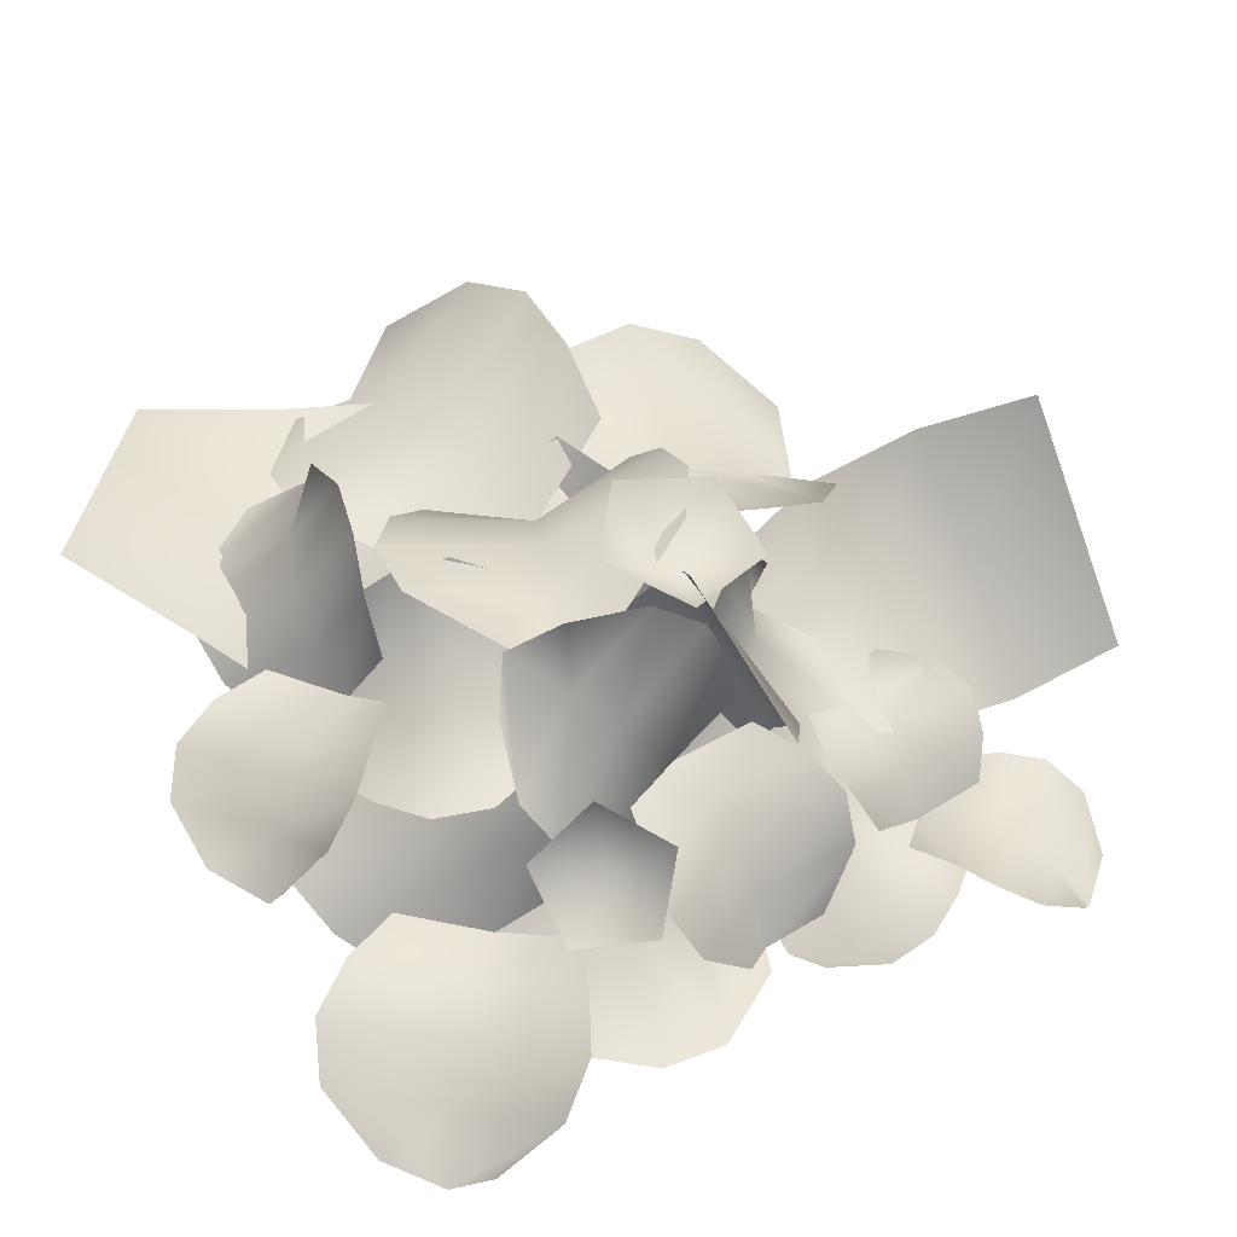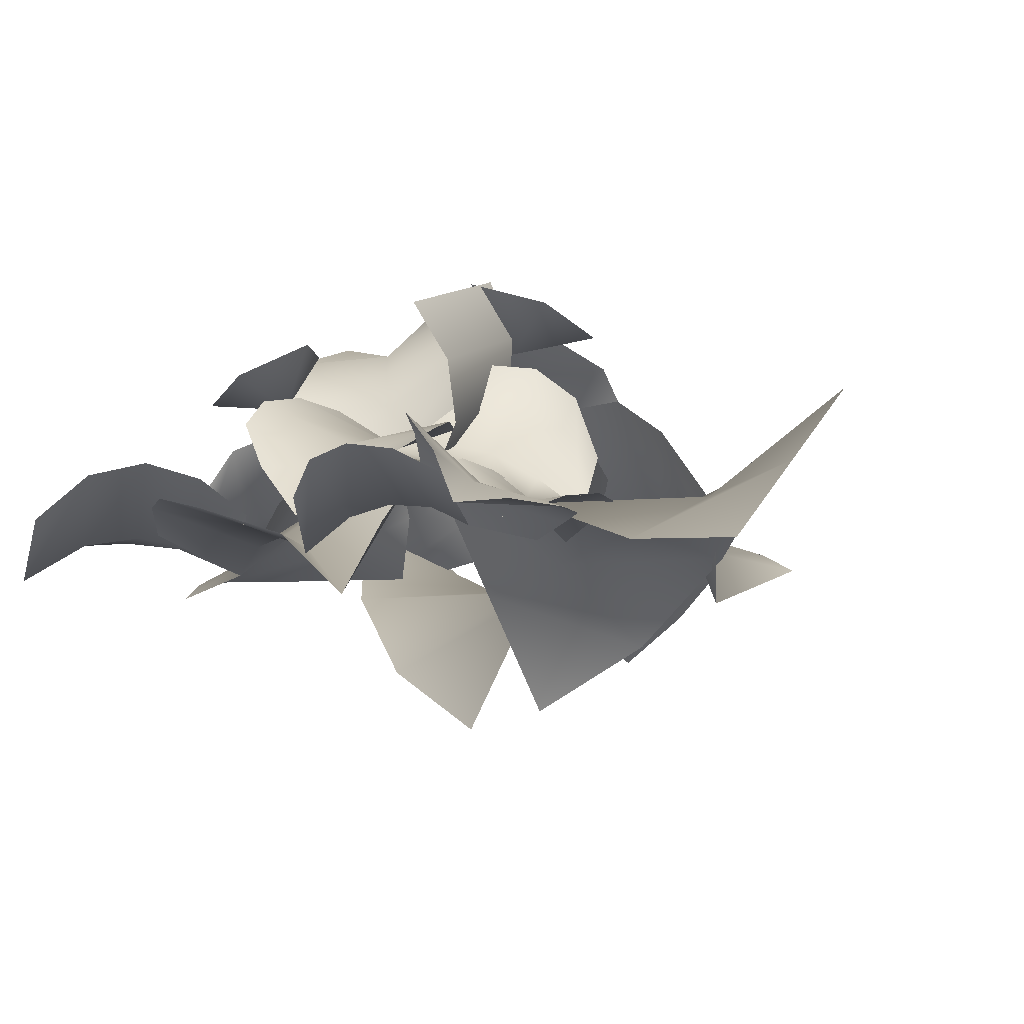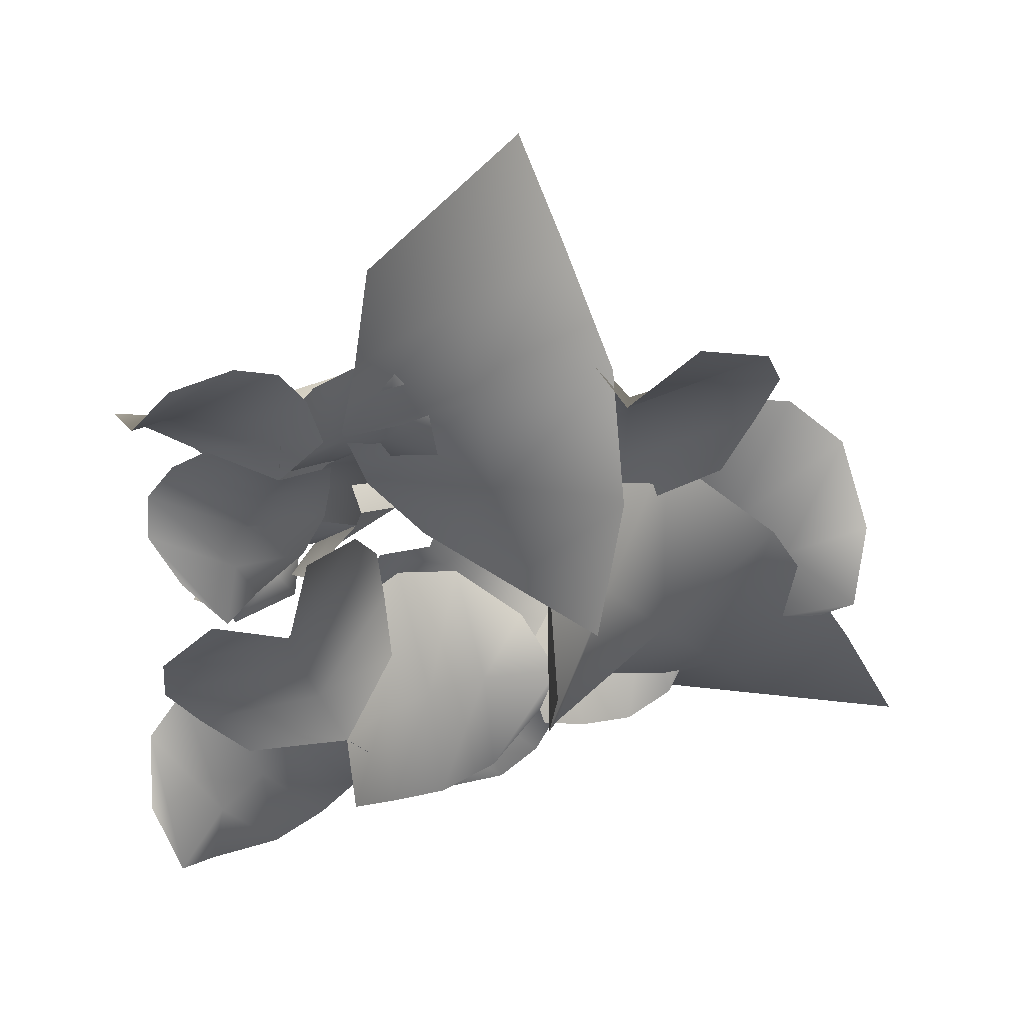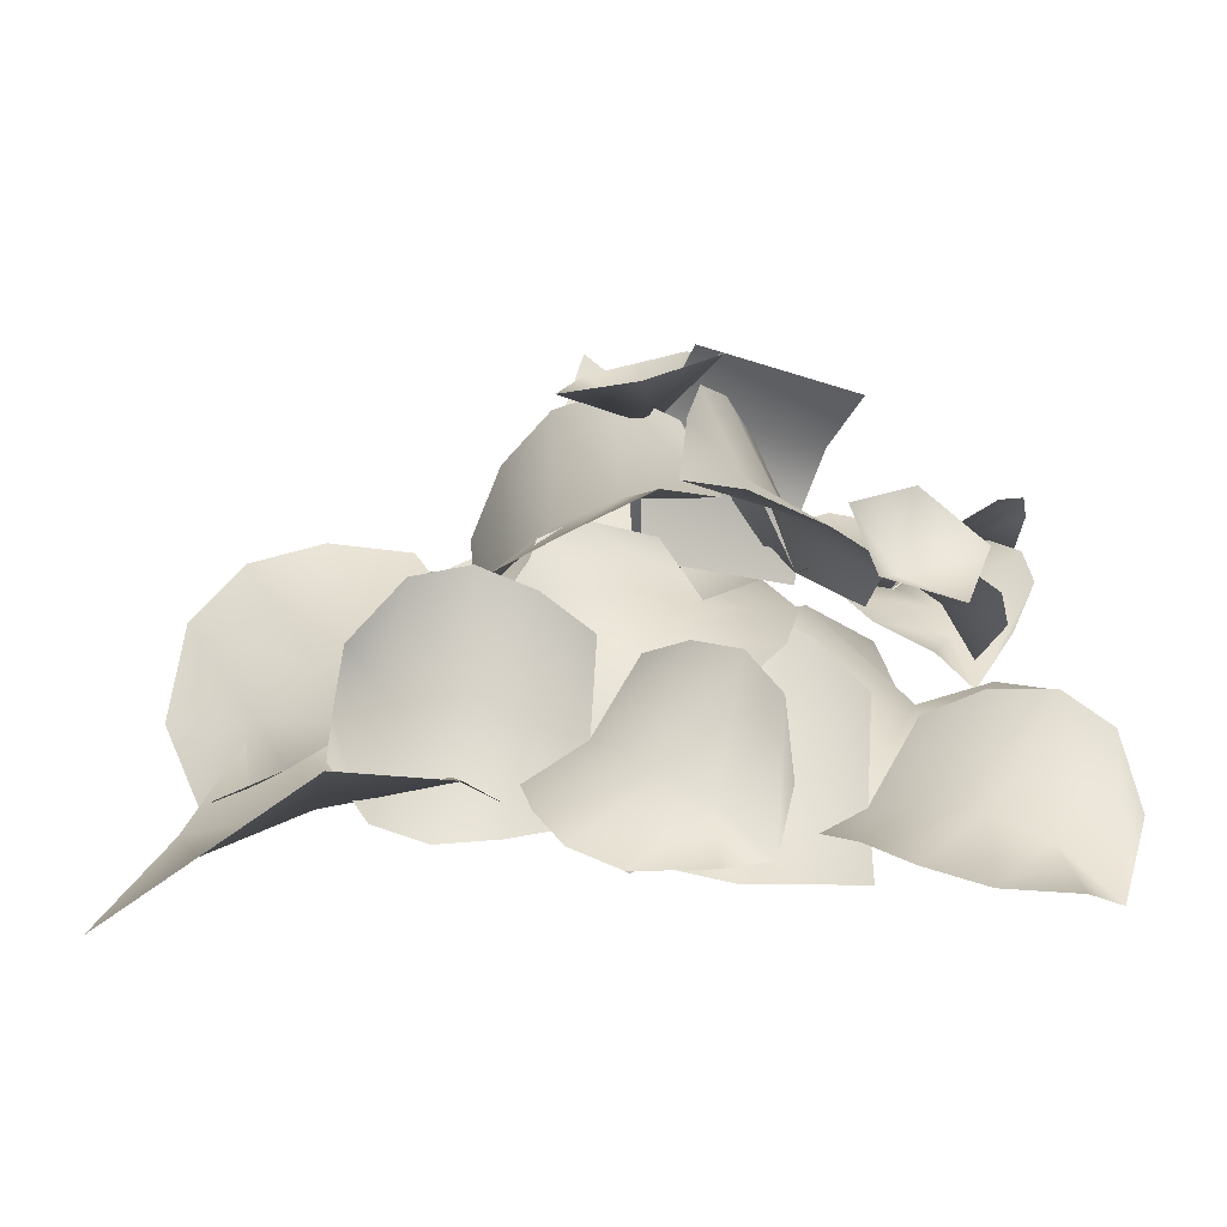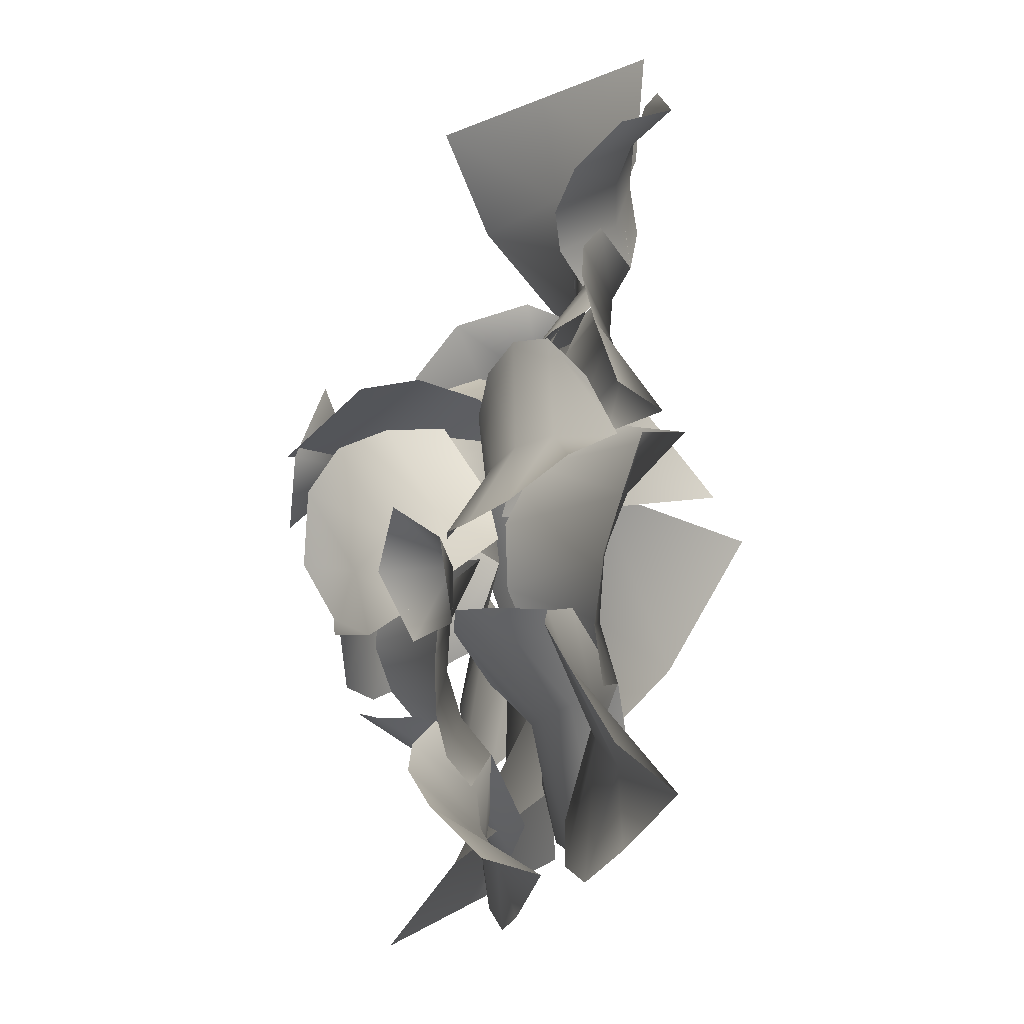
<metadata>
{"format":"obj","ext":"obj","renderer":"f3d","projection":"perspective","resolution":1024,"background":"white","views":[{"elev":69.8,"azim":-112.8,"up":"+Y"},{"elev":-11.8,"azim":-46.5,"up":"+Y"},{"elev":43.4,"azim":-18.2,"up":"+Z"},{"elev":-62.3,"azim":-179.7,"up":"+Z"},{"elev":-12.0,"azim":-98.0,"up":"+Z"}]}
</metadata>
<code>
g Strawberry06_VGradient
v -0.3747 0.9331 0.1633
v -0.05863 1.071 0.03142
v -0.05537 0.8349 -0.1754
v -0.3623 0.6991 -0.02175
v -0.6909 0.7955 0.2951
v -0.6692 0.5633 0.1319
v -0.4687 1.206 0.2396
v -0.143 1.345 0.1357
v -0.5986 1.468 0.1807
v -0.2655 1.608 0.1045
v -0.9317 1.329 0.2569
v -0.7944 1.067 0.3436
v -0.1145 0.09645 -0.05007
v 0.1231 -0.4482 0.06321
v 0.3349 -0.1619 0.5314
v -0.152 0.1837 0.4346
v -0.352 0.6411 -0.1634
v -0.639 0.5292 0.3378
v 0.4104 0.2241 0.972
v -0.1904 0.2698 0.9194
v -0.7913 0.3155 0.8669
v 0.3137 0.6217 1.398
v -0.2289 0.3545 1.405
v -0.7716 0.08734 1.411
v 0.181 0.8447 1.852
v -0.266 0.439 1.89
v -0.713 0.03327 1.928
v 0.07999 0.1148 0.07259
v -0.08788 -0.5333 -0.1918
v -0.005536 -0.1926 -0.7977
v 0.4242 0.2186 -0.3924
v 0.2479 0.7629 0.3369
v 0.854 0.6298 0.01301
v 0.1968 0.2666 -1.29
v 0.7694 0.3211 -0.8569
v 1.342 0.3755 -0.4241
v 0.5635 0.7399 -1.658
v 1.115 0.4219 -1.322
v 1.666 0.1039 -0.9854
v 0.9842 1.005 -2.031
v 1.459 0.5224 -1.787
v 1.934 0.03959 -1.543
v -1.24 0.9648 -0.7991
v -0.9065 1.091 -0.829
v -1.013 0.9387 -0.5237
v -1.354 1.032 -0.4669
v -1.091 1.199 -0.2915
v -0.8146 1.236 -0.5153
v -0.06329 1.581 -0.1824
v 0.2679 1.445 0.01277
v -0.09704 1.28 0.09023
v -0.3749 1.578 0.08074
v -0.2364 1.44 0.4386
v 0.1609 1.357 0.3966
v 0.4456 0.6523 -0.6471
v 0.6855 0.7052 -0.8949
v 0.8707 0.5774 -0.3237
v 0.5782 0.5257 -0.1951
v 1.159 0.5162 -0.4516
v 0.9425 0.6448 -1.093
v 1.41 0.3503 -0.5641
v 1.225 0.4781 -1.135
v 1.631 0.01285 -0.6651
v 1.533 0.2248 -0.9345
v 1.185 0.7296 0.1932
v 0.8402 0.679 0.2027
v 1.505 0.6676 0.136
v 1.724 0.5024 -0.04714
v 1.782 0.2549 -0.4146
v 1.11 0.5419 -0.09095
v 1.259 0.518 0.2216
v 0.6123 0.5573 0.1222
v 0.5796 0.5257 -0.1968
v 0.5968 0.4875 0.4339
v 1.313 0.4155 0.5293
v 0.5351 0.3255 0.7025
v 1.182 0.2863 0.8019
v 0.3992 0.01087 0.9346
v 0.8029 0.1839 1.01
v 0.1836 1.027 0.2817
v 0.2679 0.9402 -0.04387
v 0.09863 0.9903 0.5973
v 0.1064 0.7955 0.862
v 0.2853 0.4289 1.039
v 0.6182 0.7193 0.2379
v 0.4937 1.007 0.3199
v 0.4748 0.8034 -0.2325
v 0.5804 0.5244 -0.1954
v 0.2816 1.026 -0.2794
v 0.2892 1.234 0.3436
v 0.0236 1.166 -0.3307
v 0.04245 1.37 0.2217
v -0.3559 1.2 -0.3935
v -0.2035 1.391 -0.1117
v 0.6678 0.9272 -0.7751
v 0.7544 0.6568 -0.6188
v 0.4857 1.144 -0.8927
v 0.2166 1.29 -0.8733
v -0.1197 1.353 -0.6386
v -0.9033 0.7308 -0.3771
v -0.9452 0.9322 -0.5321
v -0.6436 0.9724 -0.1964
v -0.6528 0.7465 -0.1191
v -0.5659 1.166 -0.3086
v -0.8978 1.111 -0.6903
v -0.4292 1.306 -0.4425
v -0.7308 1.266 -0.7782
v -0.1916 1.38 -0.622
v -0.4301 1.393 -0.7324
v -0.4955 1.178 0.1879
v -0.5557 0.928 0.1875
v -0.3875 1.387 0.1218
v -0.281 1.512 -0.05823
v -0.2238 1.522 -0.3828
v -0.4863 1.105 -0.05867
v -0.3365 1.172 0.1382
v -0.5672 0.7481 0.1016
v -0.6529 0.7476 -0.1203
v -0.4344 0.6901 0.2878
v -0.1658 1.153 0.3097
v -0.2705 0.5808 0.4176
v -0.03976 1.005 0.4543
v -0.04377 0.3848 0.4768
v -0.01731 0.6988 0.5711
v -0.9254 0.5603 0.3673
v -0.9471 0.6263 0.1206
v -0.8307 0.4628 0.5684
v -0.6287 0.393 0.6834
v -0.3007 0.4045 0.6813
v -0.6304 0.7829 0.2295
v -0.8168 0.7639 0.3782
v -0.8633 0.7507 -0.05382
v -0.6514 0.7477 -0.1198
v -1.067 0.6799 -0.009971
v -1.005 0.6801 0.4711
v -1.239 0.5442 0.006998
v -1.193 0.5574 0.439
v -1.383 0.2989 -0.01407
v -1.374 0.4258 0.2299
v -1.051 0.966 -0.3818
v -0.8133 0.941 -0.365
v -1.269 0.9082 -0.387
v -1.427 0.7595 -0.321
v -1.486 0.523 -0.1358
v -0.918 0.114 1.015
v -0.9692 0.1556 1.22
v -1.207 0.2634 0.9458
v -1.108 0.1826 0.7924
v -1.342 0.286 1.088
v -1.076 0.1548 1.393
v -1.498 0.2484 1.204
v -1.261 0.1405 1.478
v -1.701 0.1179 1.292
v -1.532 0.1409 1.43
v -1.401 0.5379 0.7589
v -1.254 0.4177 0.6569
v -1.564 0.5838 0.8711
v -1.692 0.5229 1.017
v -1.736 0.3358 1.214
v -1.376 0.3615 0.8793
v -1.514 0.4575 0.7461
v -1.172 0.2753 0.63
v -1.108 0.1826 0.7938
v -1.246 0.3015 0.4492
v -1.631 0.4856 0.5835
v -1.321 0.259 0.2722
v -1.663 0.4412 0.3883
v -1.406 0.1106 0.08288
v -1.554 0.3273 0.1637
v -0.8357 0.4271 0.4653
v -0.8458 0.3378 0.6596
v -0.8657 0.4514 0.2663
v -0.9847 0.4108 0.1074
v -1.228 0.3127 0.02859
v -1.141 0.3834 0.5812
v -0.9981 0.5118 0.526
v -0.9568 0.2865 0.8076
v -1.109 0.1825 0.7931
v -0.7797 0.3351 0.7994
v -0.8269 0.5748 0.4764
v -0.5988 0.3233 0.7696
v -0.64 0.5486 0.4879
v -0.3938 0.2211 0.7049
v -0.4536 0.4199 0.6066
v -0.907 0.2884 1.167
v -1.07 0.2087 1.083
v -0.7241 0.3226 1.2
v -0.549 0.3252 1.129
v -0.4098 0.3125 0.9151
v 0.1996 0.456 -1.504
v 0.4304 0.4868 -1.627
v 0.3505 0.7219 -1.236
v 0.1333 0.6236 -1.183
v 0.5891 0.7629 -1.229
v 0.677 0.4878 -1.661
v 0.8215 0.7424 -1.164
v 0.9013 0.5074 -1.555
v 1.068 0.6292 -1.007
v 1.067 0.5889 -1.273
v 0.3104 1.128 -1.002
v 0.1068 0.9627 -1.02
v 0.5408 1.209 -0.954
v 0.7813 1.149 -0.9308
v 1.012 0.9089 -0.9831
v 0.4142 0.8942 -1.062
v 0.3902 1.066 -0.8656
v 0.0249 0.776 -1.03
v 0.1349 0.6235 -1.184
v -0.08988 0.8555 -0.8336
v 0.3264 1.157 -0.6439
v -0.1963 0.8534 -0.6173
v 0.169 1.143 -0.4528
v -0.3011 0.7307 -0.3501
v -0.1211 1.014 -0.3445
v -0.3998 0.8904 -1.256
v -0.2039 0.7569 -1.367
v -0.5656 0.9585 -1.085
v -0.6211 0.9677 -0.8433
v -0.5012 0.93 -0.5324
v -0.05109 0.9032 -1.055
v -0.2208 1.025 -1.181
v 0.02481 0.703 -1.364
v 0.1351 0.6237 -1.182
v -0.123 0.7138 -1.533
v -0.4039 1.061 -1.318
v -0.2911 0.6555 -1.671
v -0.5367 0.9774 -1.488
v -0.506 0.4892 -1.775
v -0.5628 0.7561 -1.708
v 0.3255 0.6353 -1.684
v 0.3763 0.5984 -1.448
v 0.2129 0.621 -1.885
v 0.009565 0.5878 -1.99
v -0.3 0.5686 -1.949
v -0.8791 0.149 -1.411
v -0.6547 0.2691 -1.584
v -0.666 0.3808 -1.054
v -0.8863 0.2127 -0.9855
v -0.3988 0.4698 -1.085
v -0.385 0.3296 -1.676
v -0.1157 0.4703 -1.074
v -0.1043 0.3586 -1.604
v 0.2193 0.34 -1
v 0.1502 0.3852 -1.304
v -0.6949 0.7427 -0.6405
v -0.9111 0.5264 -0.676
v -0.4301 0.8602 -0.6091
v -0.1446 0.8322 -0.6599
v 0.1297 0.6295 -0.8574
v -0.5666 0.5245 -0.8155
v -0.5602 0.6429 -0.5329
v -0.9851 0.3081 -0.7381
v -0.8848 0.2131 -0.9866
v -1.071 0.3071 -0.4694
v -0.5827 0.6556 -0.2439
v -1.132 0.2111 -0.2115
v -0.7074 0.5459 -0.006199
v -1.164 -0.03487 0.05656
v -0.9916 0.3111 0.1282
v -1.54 0.4286 -0.8465
v -1.334 0.3569 -1.061
v -1.689 0.4137 -0.598
v -1.688 0.3316 -0.3198
v -1.463 0.208 -0.0227
v -1.092 0.442 -0.7005
v -1.333 0.5864 -0.7551
v -1.067 0.3405 -1.128
v -0.8841 0.2129 -0.9849
v -1.282 0.3809 -1.275
v -1.582 0.6368 -0.8495
v -1.503 0.3307 -1.409
v -1.769 0.5766 -1.036
v -1.755 0.1411 -1.536
v -1.832 0.4016 -1.351
v -0.8061 0.432 -1.568
v -0.6801 0.3213 -1.336
v -0.9866 0.4626 -1.767
v -1.242 0.4222 -1.848
v -1.579 0.3274 -1.742
g Strawberry06_VGradient_0
f 3 2 1
f 4 3 1
f 4 1 5
f 6 4 5
f 1 2 7
f 2 8 7
f 7 8 9
f 8 10 9
f 7 9 11
f 12 7 11
f 1 7 12
f 5 1 12
f 15 14 13
f 16 15 13
f 16 13 17
f 18 16 17
f 19 15 16
f 20 19 16
f 20 16 18
f 21 20 18
f 22 19 20
f 23 22 20
f 23 20 21
f 24 23 21
f 25 22 23
f 26 25 23
f 26 23 24
f 27 26 24
f 30 29 28
f 31 30 28
f 31 28 32
f 33 31 32
f 34 30 31
f 35 34 31
f 35 31 33
f 36 35 33
f 37 34 35
f 38 37 35
f 38 35 36
f 39 38 36
f 40 37 38
f 41 40 38
f 41 38 39
f 42 41 39
f 45 44 43
f 45 43 46
f 45 46 47
f 45 47 48
f 45 48 44
f 51 50 49
f 51 49 52
f 51 52 53
f 51 53 54
f 51 54 50
f 57 56 55
f 58 57 55
f 57 59 56
f 59 60 56
f 59 61 60
f 61 62 60
f 61 63 62
f 63 64 62
f 65 57 58
f 66 65 58
f 67 59 57
f 65 67 57
f 68 61 59
f 67 68 59
f 69 63 61
f 68 69 61
f 72 71 70
f 73 72 70
f 72 74 71
f 74 75 71
f 74 76 75
f 76 77 75
f 76 78 77
f 78 79 77
f 80 72 73
f 81 80 73
f 82 74 72
f 80 82 72
f 83 76 74
f 82 83 74
f 84 78 76
f 83 84 76
f 87 86 85
f 88 87 85
f 87 89 86
f 89 90 86
f 89 91 90
f 91 92 90
f 91 93 92
f 93 94 92
f 95 87 88
f 96 95 88
f 97 89 87
f 95 97 87
f 98 91 89
f 97 98 89
f 99 93 91
f 98 99 91
f 102 101 100
f 103 102 100
f 102 104 101
f 104 105 101
f 104 106 105
f 106 107 105
f 106 108 107
f 108 109 107
f 110 102 103
f 111 110 103
f 112 104 102
f 110 112 102
f 113 106 104
f 112 113 104
f 114 108 106
f 113 114 106
f 117 116 115
f 118 117 115
f 117 119 116
f 119 120 116
f 119 121 120
f 121 122 120
f 121 123 122
f 123 124 122
f 125 117 118
f 126 125 118
f 127 119 117
f 125 127 117
f 128 121 119
f 127 128 119
f 129 123 121
f 128 129 121
f 132 131 130
f 133 132 130
f 132 134 131
f 134 135 131
f 134 136 135
f 136 137 135
f 136 138 137
f 138 139 137
f 140 132 133
f 141 140 133
f 142 134 132
f 140 142 132
f 143 136 134
f 142 143 134
f 144 138 136
f 143 144 136
f 147 146 145
f 148 147 145
f 147 149 146
f 149 150 146
f 149 151 150
f 151 152 150
f 151 153 152
f 153 154 152
f 155 147 148
f 156 155 148
f 157 149 147
f 155 157 147
f 158 151 149
f 157 158 149
f 159 153 151
f 158 159 151
f 162 161 160
f 163 162 160
f 162 164 161
f 164 165 161
f 164 166 165
f 166 167 165
f 166 168 167
f 168 169 167
f 170 162 163
f 171 170 163
f 172 164 162
f 170 172 162
f 173 166 164
f 172 173 164
f 174 168 166
f 173 174 166
f 177 176 175
f 178 177 175
f 177 179 176
f 179 180 176
f 179 181 180
f 181 182 180
f 181 183 182
f 183 184 182
f 185 177 178
f 186 185 178
f 187 179 177
f 185 187 177
f 188 181 179
f 187 188 179
f 189 183 181
f 188 189 181
f 192 191 190
f 193 192 190
f 192 194 191
f 194 195 191
f 194 196 195
f 196 197 195
f 196 198 197
f 198 199 197
f 200 192 193
f 201 200 193
f 202 194 192
f 200 202 192
f 203 196 194
f 202 203 194
f 204 198 196
f 203 204 196
f 207 206 205
f 208 207 205
f 207 209 206
f 209 210 206
f 209 211 210
f 211 212 210
f 211 213 212
f 213 214 212
f 215 207 208
f 216 215 208
f 217 209 207
f 215 217 207
f 218 211 209
f 217 218 209
f 219 213 211
f 218 219 211
f 222 221 220
f 223 222 220
f 222 224 221
f 224 225 221
f 224 226 225
f 226 227 225
f 226 228 227
f 228 229 227
f 230 222 223
f 231 230 223
f 232 224 222
f 230 232 222
f 233 226 224
f 232 233 224
f 234 228 226
f 233 234 226
f 237 236 235
f 238 237 235
f 237 239 236
f 239 240 236
f 239 241 240
f 241 242 240
f 241 243 242
f 243 244 242
f 245 237 238
f 246 245 238
f 247 239 237
f 245 247 237
f 248 241 239
f 247 248 239
f 249 243 241
f 248 249 241
f 252 251 250
f 253 252 250
f 252 254 251
f 254 255 251
f 254 256 255
f 256 257 255
f 256 258 257
f 258 259 257
f 260 252 253
f 261 260 253
f 262 254 252
f 260 262 252
f 263 256 254
f 262 263 254
f 264 258 256
f 263 264 256
f 267 266 265
f 268 267 265
f 267 269 266
f 269 270 266
f 269 271 270
f 271 272 270
f 271 273 272
f 273 274 272
f 275 267 268
f 276 275 268
f 277 269 267
f 275 277 267
f 278 271 269
f 277 278 269
f 279 273 271
f 278 279 271

</code>
